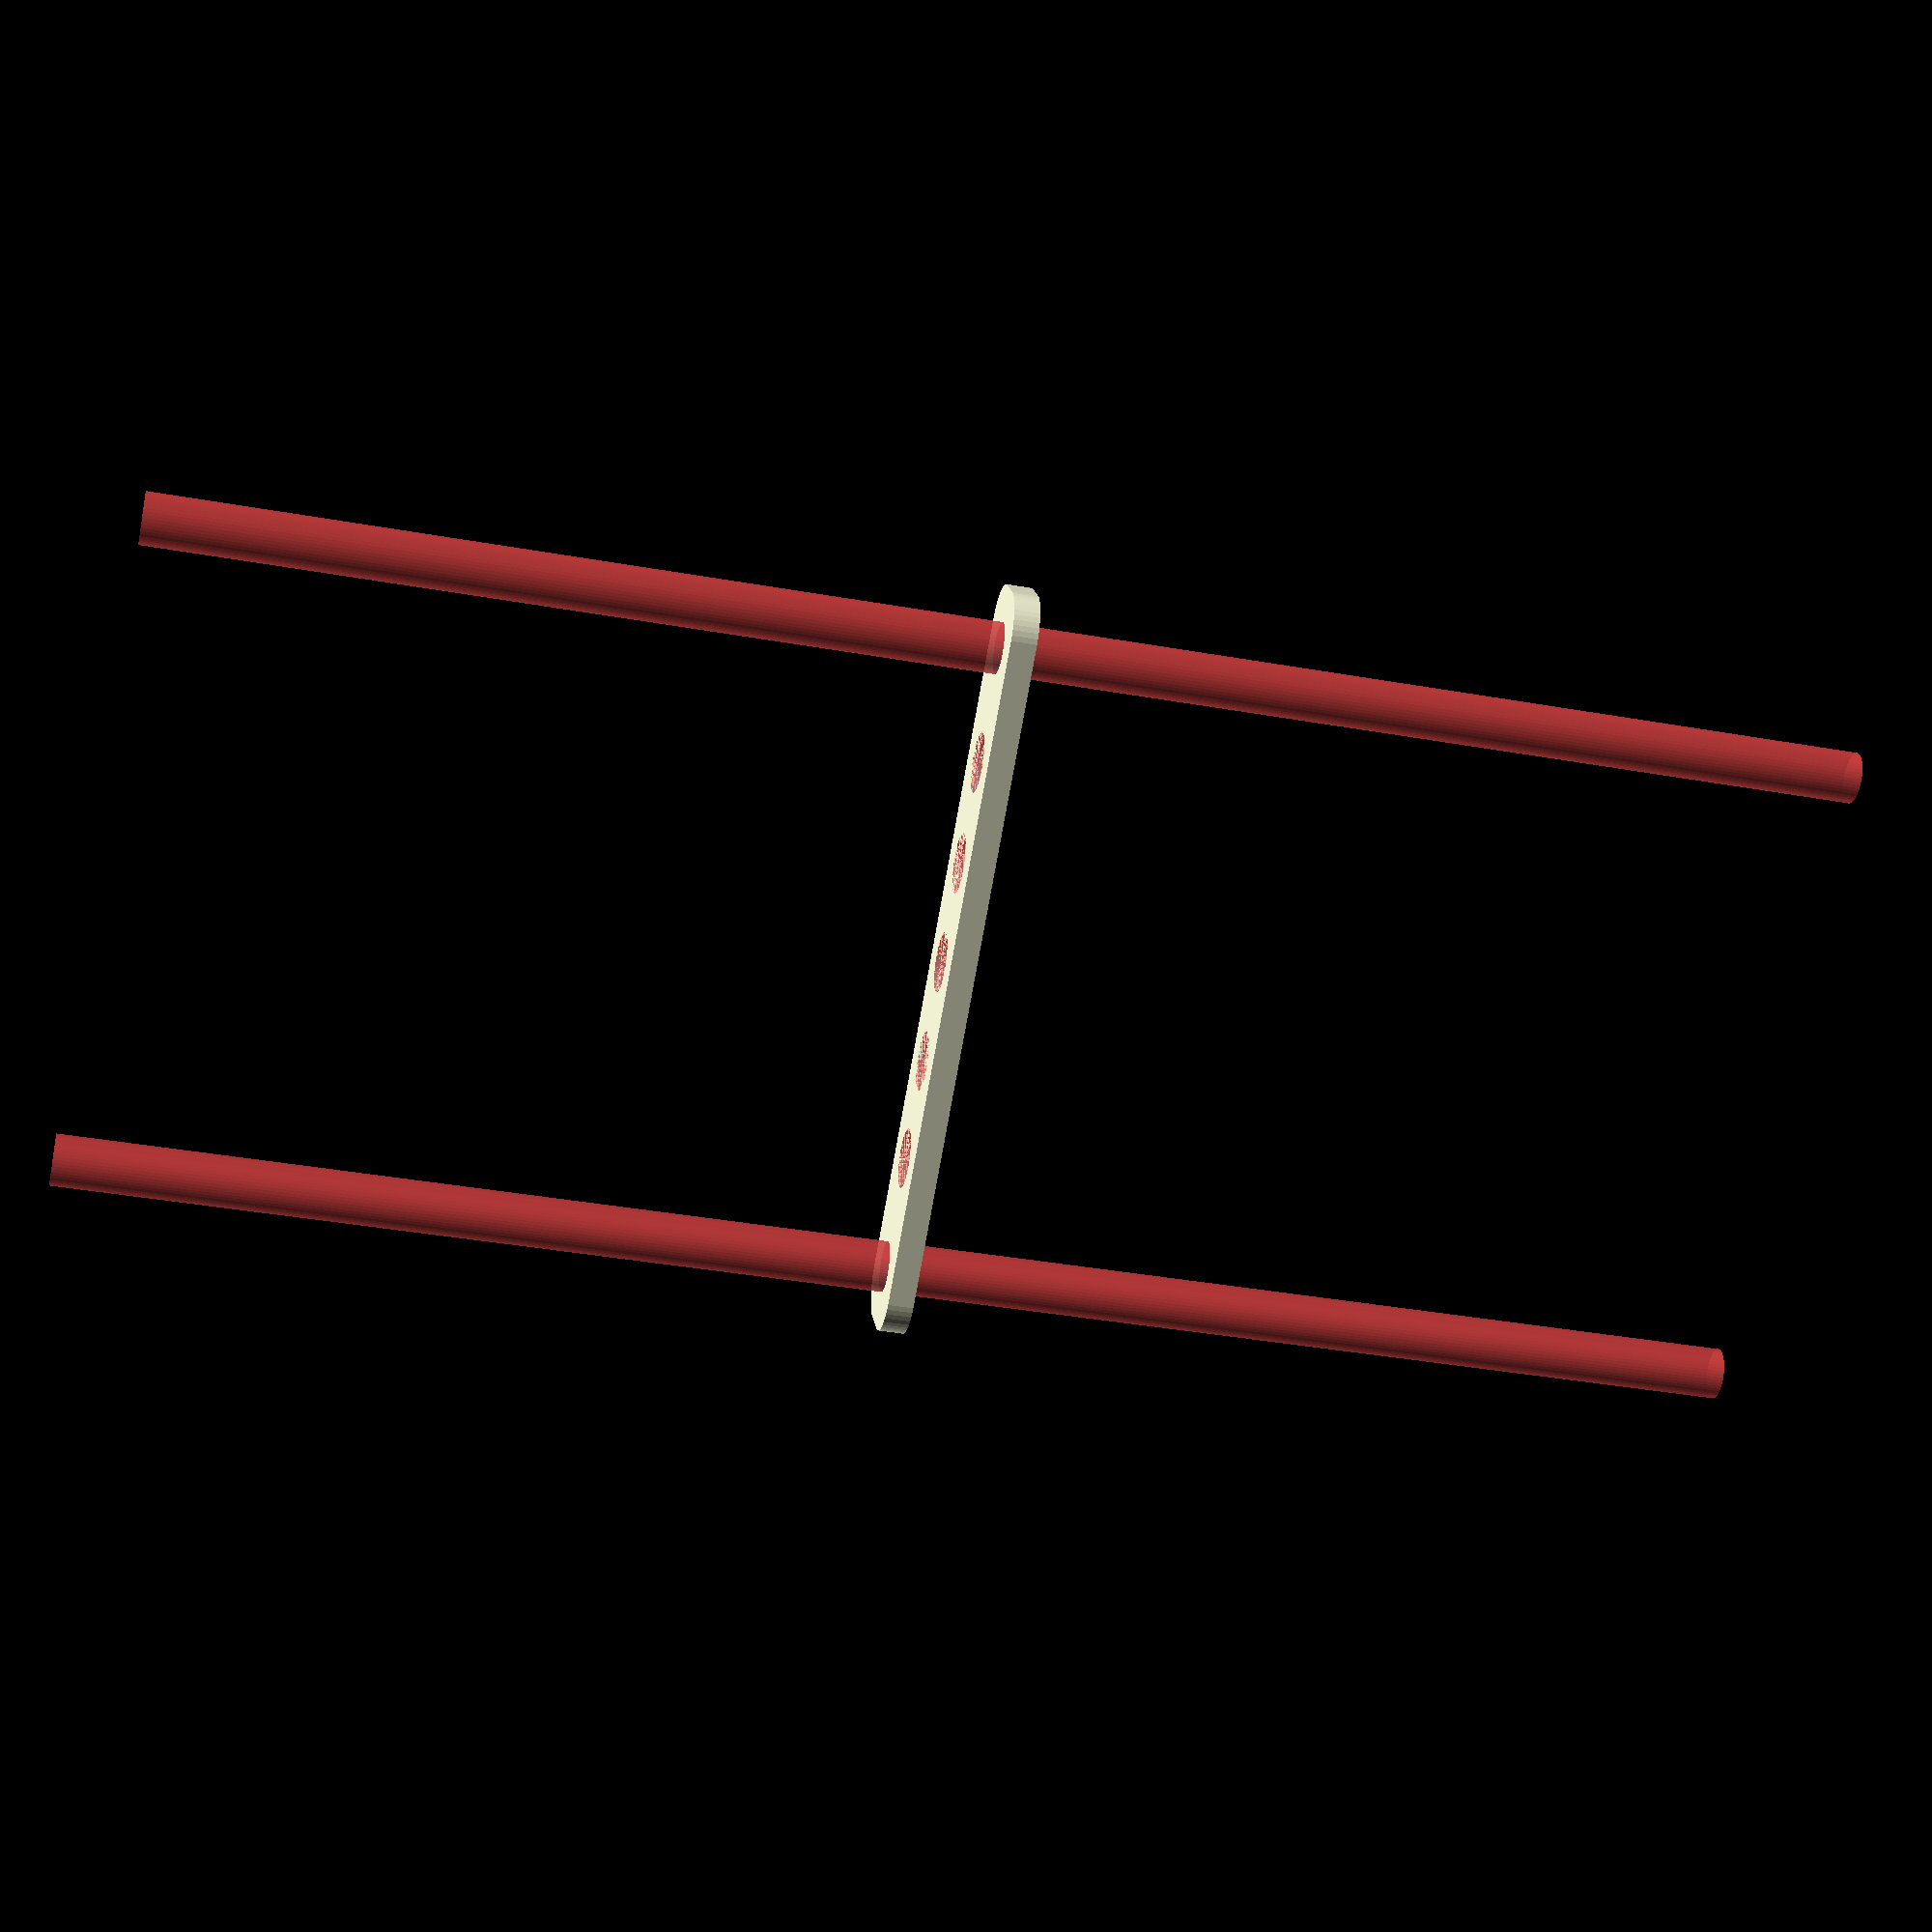
<openscad>
$fn = 50;


difference() {
	union() {
		hull() {
			translate(v = [-39.5000000000, 2.0000000000, 0]) {
				cylinder(h = 3, r = 5);
			}
			translate(v = [39.5000000000, 2.0000000000, 0]) {
				cylinder(h = 3, r = 5);
			}
			translate(v = [-39.5000000000, -2.0000000000, 0]) {
				cylinder(h = 3, r = 5);
			}
			translate(v = [39.5000000000, -2.0000000000, 0]) {
				cylinder(h = 3, r = 5);
			}
		}
	}
	union() {
		#translate(v = [-37.5000000000, 0.0000000000, 0]) {
			cylinder(h = 3, r = 3.0000000000);
		}
		#translate(v = [37.5000000000, 0.0000000000, 0]) {
			cylinder(h = 3, r = 3.0000000000);
		}
		#translate(v = [-37.5000000000, 0.0000000000, -100.0000000000]) {
			cylinder(h = 200, r = 3.0000000000);
		}
		#translate(v = [-37.5000000000, 0.0000000000, -100.0000000000]) {
			cylinder(h = 200, r = 3.0000000000);
		}
		#translate(v = [37.5000000000, 0.0000000000, -100.0000000000]) {
			cylinder(h = 200, r = 3.0000000000);
		}
		#translate(v = [37.5000000000, 0.0000000000, -100.0000000000]) {
			cylinder(h = 200, r = 3.0000000000);
		}
		#translate(v = [-37.5000000000, 0.0000000000, 0]) {
			cylinder(h = 3, r = 1.5000000000);
		}
		#translate(v = [37.5000000000, 0.0000000000, 0]) {
			cylinder(h = 3, r = 1.5000000000);
		}
		#translate(v = [-37.5000000000, 0.0000000000, 0]) {
			cylinder(h = 3, r = 1.5000000000);
		}
		#translate(v = [37.5000000000, 0.0000000000, 0]) {
			cylinder(h = 3, r = 1.5000000000);
		}
		#translate(v = [-37.5000000000, 0.0000000000, 0]) {
			cylinder(h = 3, r = 1.5000000000);
		}
		#translate(v = [37.5000000000, 0.0000000000, 0]) {
			cylinder(h = 3, r = 1.5000000000);
		}
		#translate(v = [-24.0000000000, 0, 0]) {
			cylinder(h = 3, r = 3.5000000000);
		}
		#translate(v = [-12.0000000000, 0, 0]) {
			cylinder(h = 3, r = 3.5000000000);
		}
		#cylinder(h = 3, r = 3.5000000000);
		#translate(v = [12.0000000000, 0, 0]) {
			cylinder(h = 3, r = 3.5000000000);
		}
		#translate(v = [24.0000000000, 0, 0]) {
			cylinder(h = 3, r = 3.5000000000);
		}
	}
}
</openscad>
<views>
elev=218.1 azim=323.2 roll=102.8 proj=p view=wireframe
</views>
